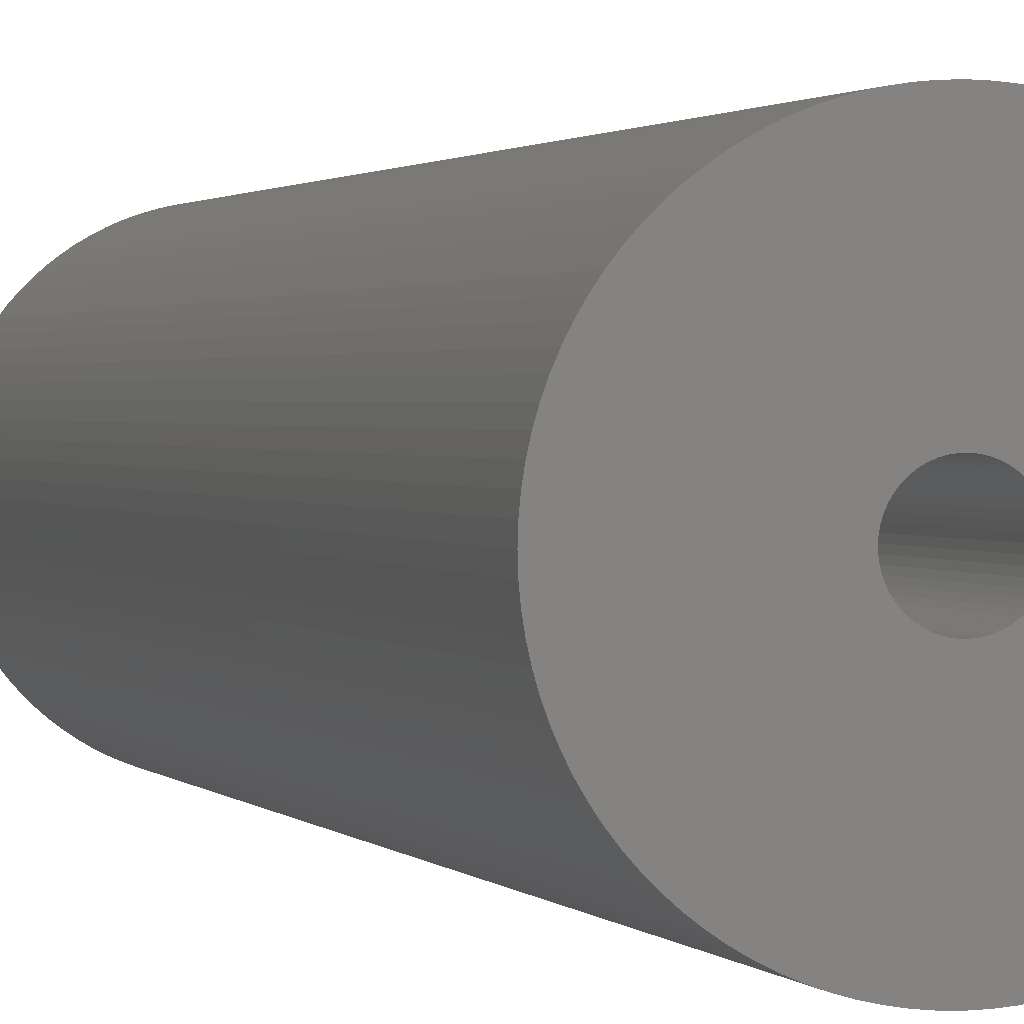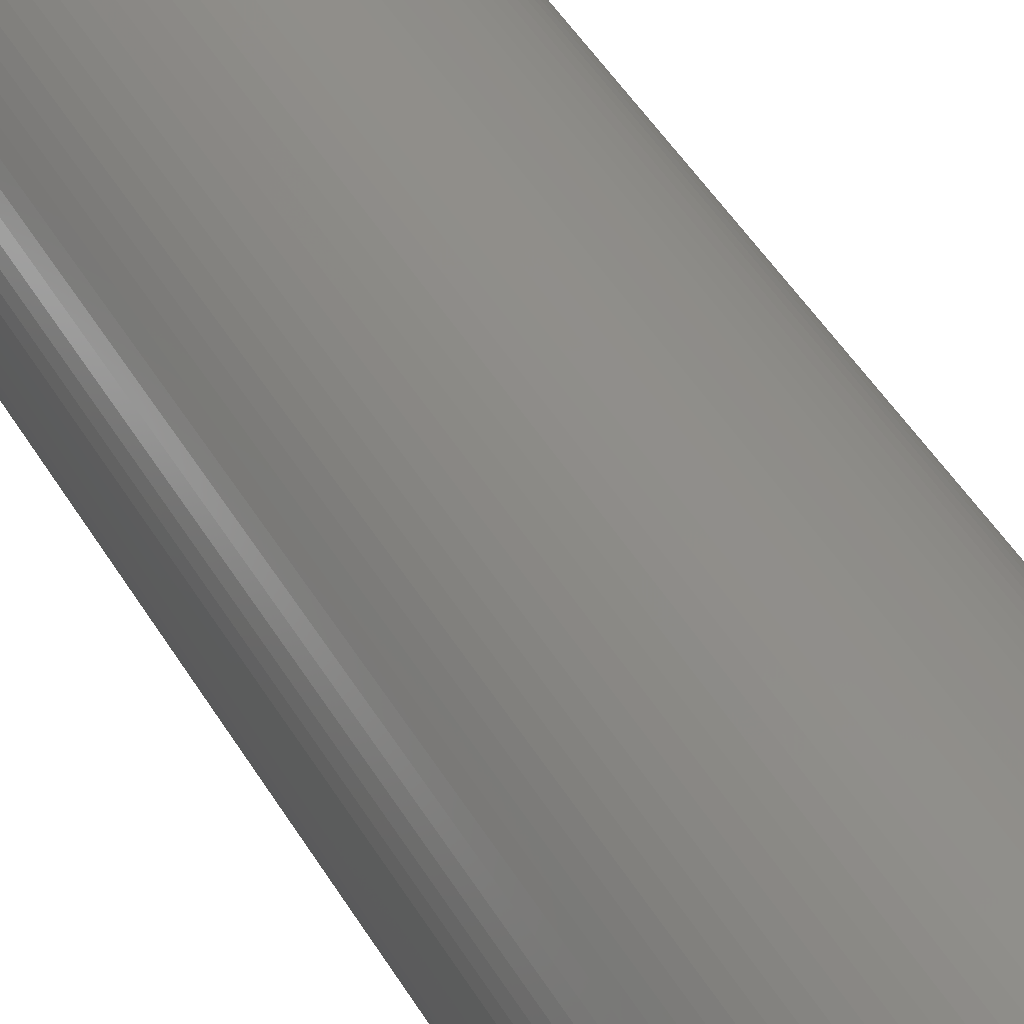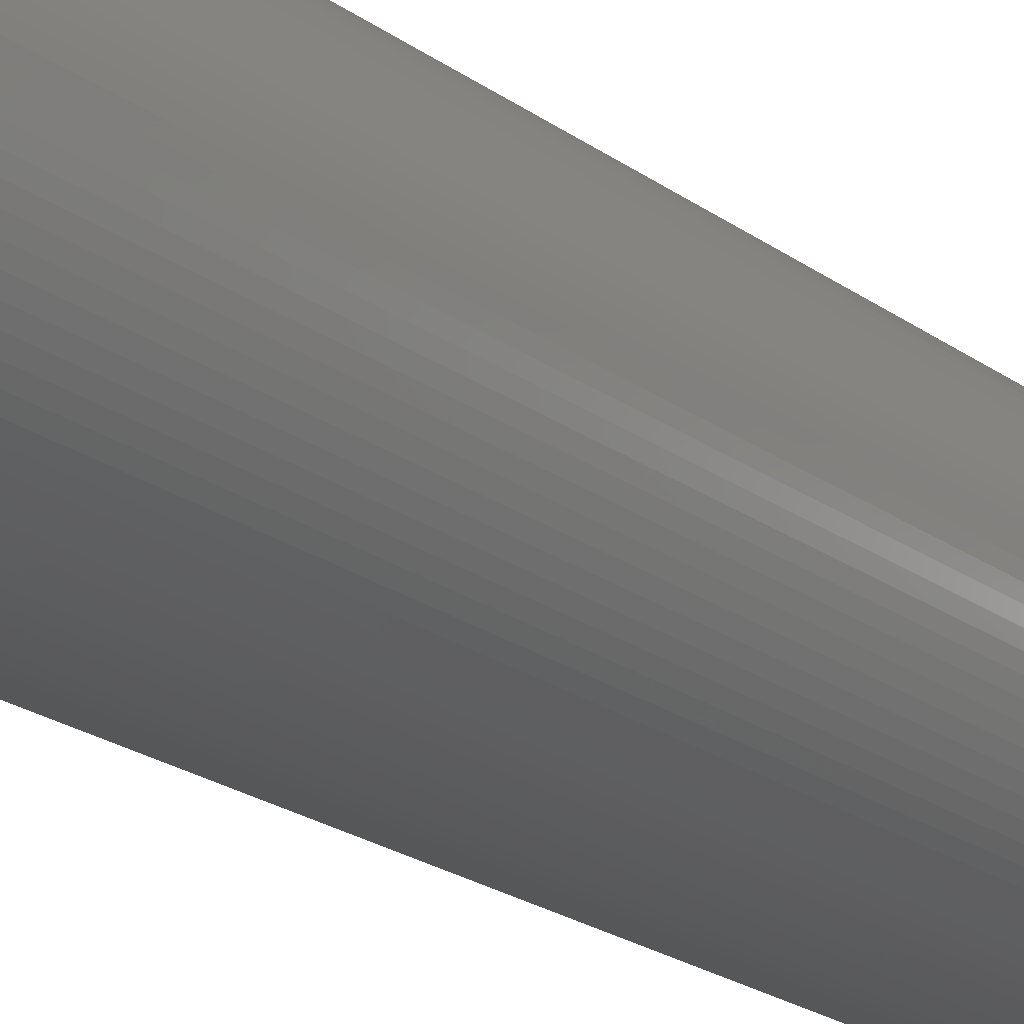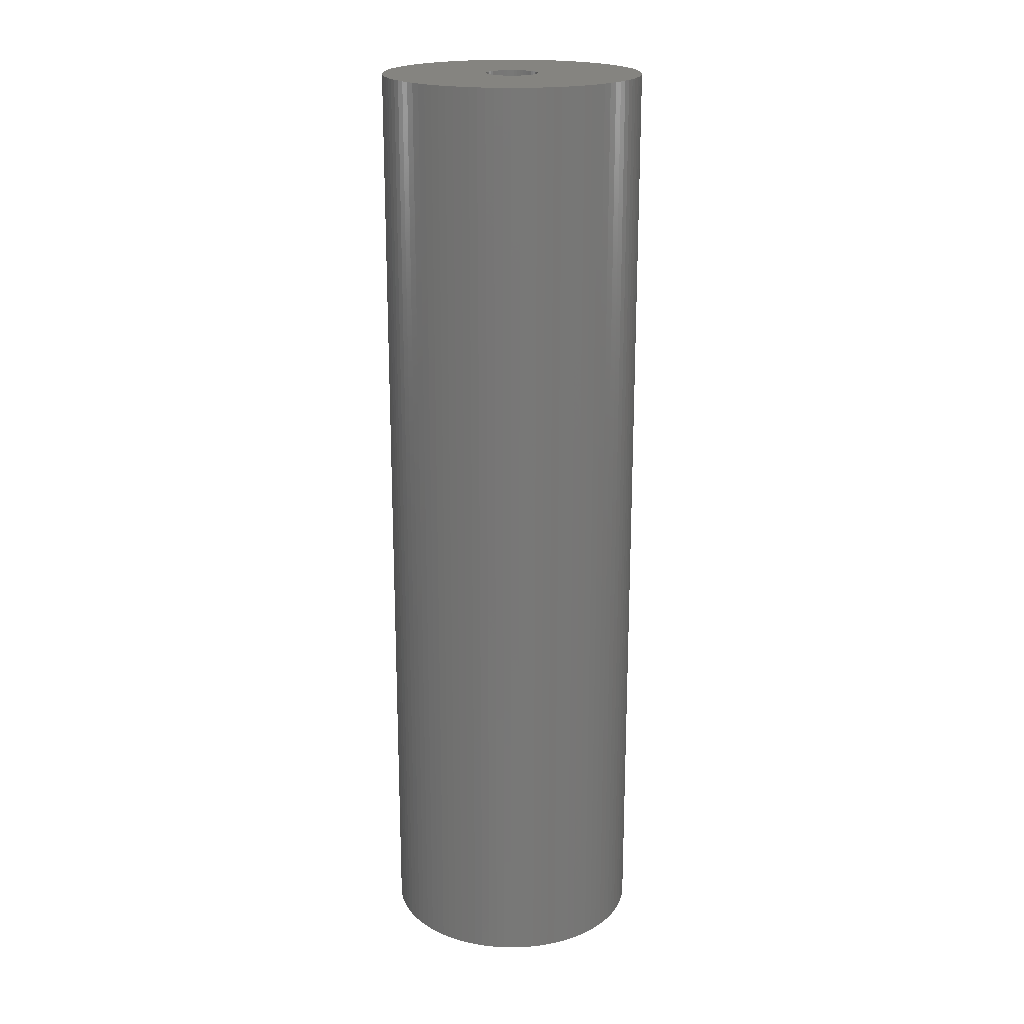
<metadata>
{"format":"stl","ext":"stl","renderer":"f3d","projection":"perspective","resolution":1024,"background":"white","views":[{"elev":1.2,"azim":164.3,"up":"+Y"},{"elev":46.7,"azim":150.9,"up":"+Y"},{"elev":-21.9,"azim":38.6,"up":"+Y"},{"elev":19.9,"azim":-57.3,"up":"+Z"}]}
</metadata>
<code>
# stl→obj: 324 verts, 648 faces
v -0.06279 -0.998 0
v -0.06279 -0.998 36
v 0.06279 -0.998 0
v 0 -5 0
v 0 -5 36
v 0.06279 -0.998 36
v -0.06279 0.998 0
v 0 5 0
v 0.06279 0.998 0
v 0.06279 0.998 36
v -0.06279 0.998 36
v 0 5 36
v -0.1874 -0.9823 0
v -0.1874 -0.9823 36
v -0.1874 0.9823 0
v -0.1874 0.9823 36
v -0.309 -0.9511 0
v -0.309 -0.9511 36
v -0.309 0.9511 0
v -0.309 0.9511 36
v -0.314 -4.99 0
v -0.314 -4.99 36
v -0.314 4.99 0
v -0.314 4.99 36
v -0.4258 -0.9048 0
v -0.4258 -0.9048 36
v -0.4258 0.9048 0
v -0.4258 0.9048 36
v -0.4964 -0.866 0
v -0.4964 -0.866 1
v -0.4964 0.866 0
v -0.4964 0.866 1
v -0.5 0.866 0
v -0.5 0.866 1
v -0.5 -0.866 0
v -0.5 -0.866 1
v -0.5017 0.8631 0
v -0.5017 0.8631 1
v -0.5017 -0.8631 0
v -0.5017 -0.8631 1
v -0.5358 -0.8443 0
v -0.5358 -0.8443 36
v -0.5358 0.8443 0
v -0.5358 0.8443 36
v -0.6267 -4.961 0
v -0.6267 -4.961 36
v -0.6267 4.961 0
v -0.6267 4.961 36
v -0.6374 -0.7705 0
v -0.6374 -0.7705 36
v -0.6374 0.7705 0
v -0.6374 0.7705 36
v -0.729 -0.6845 0
v -0.729 -0.6845 36
v -0.729 0.6845 0
v -0.729 0.6845 36
v -0.809 -0.5878 0
v -0.809 -0.5878 36
v -0.809 0.5878 0
v -0.809 0.5878 36
v -0.8763 -0.4818 0
v -0.8763 -0.4818 36
v -0.8763 0.4818 0
v -0.8763 0.4818 36
v -0.9298 -0.3681 0
v -0.9298 -0.3681 36
v -0.9298 0.3681 0
v -0.9298 0.3681 36
v -0.9369 -4.911 0
v -0.9369 -4.911 36
v -0.9369 4.911 0
v -0.9369 4.911 36
v -0.9686 -0.2487 0
v -0.9686 -0.2487 36
v -0.9686 0.2487 0
v -0.9686 0.2487 36
v -0.9921 -0.1253 0
v -0.9921 -0.1253 36
v -0.9921 0.1253 0
v -0.9921 0.1253 36
v -1 0 0
v -1 0 36
v -1.243 -4.843 0
v -1.243 -4.843 36
v -1.243 4.843 0
v -1.243 4.843 36
v -1.545 -4.755 0
v -1.545 -4.755 36
v -1.545 4.755 0
v -1.545 4.755 36
v -1.841 -4.649 0
v -1.841 -4.649 36
v -1.841 4.649 0
v -1.841 4.649 36
v -2.129 -4.524 0
v -2.129 -4.524 36
v -2.129 4.524 0
v -2.129 4.524 36
v -2.409 -4.382 0
v -2.409 -4.382 36
v -2.409 4.382 0
v -2.409 4.382 36
v -2.679 -4.222 0
v -2.679 -4.222 36
v -2.679 4.222 0
v -2.679 4.222 36
v -2.939 -4.045 0
v -2.939 -4.045 36
v -2.939 4.045 0
v -2.939 4.045 36
v -3.187 -3.853 0
v -3.187 -3.853 36
v -3.187 3.853 0
v -3.187 3.853 36
v -3.423 -3.645 0
v -3.423 -3.645 36
v -3.423 3.645 0
v -3.423 3.645 36
v -3.645 -3.423 0
v -3.645 -3.423 36
v -3.645 3.423 0
v -3.645 3.423 36
v -3.853 -3.187 0
v -3.853 -3.187 36
v -3.853 3.187 0
v -3.853 3.187 36
v -4.045 -2.939 0
v -4.045 -2.939 36
v -4.045 2.939 0
v -4.045 2.939 36
v -4.222 -2.679 0
v -4.222 -2.679 36
v -4.222 2.679 0
v -4.222 2.679 36
v -4.382 -2.409 0
v -4.382 -2.409 36
v -4.382 2.409 0
v -4.382 2.409 36
v -4.524 -2.129 0
v -4.524 -2.129 36
v -4.524 2.129 0
v -4.524 2.129 36
v -4.649 -1.841 0
v -4.649 -1.841 36
v -4.649 1.841 0
v -4.649 1.841 36
v -4.755 -1.545 0
v -4.755 -1.545 36
v -4.755 1.545 0
v -4.755 1.545 36
v -4.843 -1.243 0
v -4.843 -1.243 36
v -4.843 1.243 0
v -4.843 1.243 36
v -4.911 -0.9369 0
v -4.911 -0.9369 36
v -4.911 0.9369 0
v -4.911 0.9369 36
v -4.961 -0.6267 0
v -4.961 -0.6267 36
v -4.961 0.6267 0
v -4.961 0.6267 36
v -4.99 -0.314 0
v -4.99 -0.314 36
v -4.99 0.314 0
v -4.99 0.314 36
v -5 0 0
v -5 0 36
v 0.314 -4.99 0
v 0.314 -4.99 36
v 0.314 4.99 0
v 0.314 4.99 36
v 0.1874 -0.9823 0
v 0.6267 -4.961 0
v 0.1874 -0.9823 36
v 0.6267 -4.961 36
v 0.1874 0.9823 0
v 0.1874 0.9823 36
v 0.6267 4.961 0
v 0.6267 4.961 36
v 0.309 -0.9511 0
v 1.243 -4.843 0
v 0.9369 -4.911 0
v 0.309 -0.9511 36
v 0.9369 -4.911 36
v 1.243 -4.843 36
v 0.309 0.9511 0
v 0.309 0.9511 36
v 0.9369 4.911 0
v 1.243 4.843 0
v 1.243 4.843 36
v 0.9369 4.911 36
v 0.4258 -0.9048 0
v 1.841 -4.649 0
v 1.545 -4.755 0
v 0.4258 -0.9048 36
v 1.545 -4.755 36
v 1.841 -4.649 36
v 0.4258 0.9048 0
v 0.4258 0.9048 36
v 1.545 4.755 0
v 1.841 4.649 0
v 1.841 4.649 36
v 1.545 4.755 36
v 0.4964 -0.866 1
v 0.4964 -0.866 0
v 0.5 -0.866 0
v 2.409 -4.382 0
v 2.129 -4.524 0
v 0.5017 -0.8631 1
v 0.5358 -0.8443 36
v 2.129 -4.524 36
v 2.409 -4.382 36
v 0.4964 0.866 0
v 0.4964 0.866 1
v 0.5 0.866 0
v 2.129 4.524 0
v 2.409 4.382 0
v 0.5358 0.8443 36
v 2.409 4.382 36
v 2.129 4.524 36
v 0.5 -0.866 1
v 0.5 0.866 1
v 0.5017 0.8631 1
v 0.5017 -0.8631 0
v 0.5358 -0.8443 0
v 2.679 -4.222 0
v 0.5017 0.8631 0
v 0.5358 0.8443 0
v 2.679 4.222 0
v 0.6374 -0.7705 0
v 2.939 -4.045 0
v 0.6374 -0.7705 36
v 2.679 -4.222 36
v 2.939 -4.045 36
v 0.6374 0.7705 0
v 0.6374 0.7705 36
v 2.939 4.045 0
v 2.939 4.045 36
v 2.679 4.222 36
v 0.729 -0.6845 0
v 3.423 -3.645 0
v 3.187 -3.853 0
v 0.729 -0.6845 36
v 3.187 -3.853 36
v 3.423 -3.645 36
v 0.729 0.6845 0
v 0.729 0.6845 36
v 3.187 3.853 0
v 3.423 3.645 0
v 3.423 3.645 36
v 3.187 3.853 36
v 0.809 -0.5878 36
v 0.809 -0.5878 0
v 3.853 -3.187 0
v 3.645 -3.423 0
v 3.645 -3.423 36
v 3.853 -3.187 36
v 0.809 0.5878 0
v 3.645 3.423 0
v 3.853 3.187 0
v 0.809 0.5878 36
v 3.853 3.187 36
v 3.645 3.423 36
v 0.8763 -0.4818 36
v 0.8763 -0.4818 0
v 4.222 -2.679 0
v 4.045 -2.939 0
v 4.045 -2.939 36
v 4.222 -2.679 36
v 0.8763 0.4818 0
v 4.045 2.939 0
v 4.222 2.679 0
v 0.8763 0.4818 36
v 4.222 2.679 36
v 4.045 2.939 36
v 0.9298 -0.3681 36
v 0.9298 -0.3681 0
v 4.524 -2.129 0
v 4.382 -2.409 0
v 4.382 -2.409 36
v 4.524 -2.129 36
v 0.9298 0.3681 0
v 4.382 2.409 0
v 4.524 2.129 0
v 0.9298 0.3681 36
v 4.524 2.129 36
v 4.382 2.409 36
v 0.9686 -0.2487 36
v 0.9686 -0.2487 0
v 4.755 -1.545 0
v 4.649 -1.841 0
v 4.649 -1.841 36
v 4.755 -1.545 36
v 0.9686 0.2487 0
v 4.649 1.841 0
v 4.755 1.545 0
v 0.9686 0.2487 36
v 4.755 1.545 36
v 4.649 1.841 36
v 0.9921 -0.1253 36
v 0.9921 -0.1253 0
v 4.911 -0.9369 0
v 4.843 -1.243 0
v 4.843 -1.243 36
v 4.911 -0.9369 36
v 0.9921 0.1253 0
v 4.843 1.243 0
v 4.911 0.9369 0
v 0.9921 0.1253 36
v 4.911 0.9369 36
v 4.843 1.243 36
v 1 0 36
v 1 0 0
v 4.99 -0.314 0
v 4.961 -0.6267 0
v 4.961 -0.6267 36
v 4.99 -0.314 36
v 4.961 0.6267 0
v 4.99 0.314 0
v 4.99 0.314 36
v 4.961 0.6267 36
v 5 0 0
v 5 0 36
f 1 2 3
f 1 3 4
f 2 5 6
f 2 6 3
f 7 8 9
f 7 9 10
f 7 10 11
f 11 10 12
f 13 14 1
f 14 2 1
f 15 7 11
f 15 11 16
f 17 18 13
f 18 14 13
f 19 15 16
f 19 16 20
f 21 1 4
f 21 4 5
f 21 5 22
f 22 5 2
f 23 24 8
f 23 8 7
f 24 11 12
f 24 12 8
f 25 26 17
f 26 18 17
f 27 19 20
f 27 20 28
f 29 30 25
f 30 26 25
f 31 27 32
f 32 27 28
f 33 27 31
f 33 31 32
f 33 32 34
f 35 29 25
f 35 36 29
f 36 30 29
f 37 33 38
f 38 32 28
f 38 33 34
f 38 34 32
f 39 36 35
f 39 40 36
f 40 30 36
f 41 39 35
f 41 40 39
f 41 42 40
f 42 26 30
f 42 30 40
f 43 33 37
f 43 37 38
f 43 38 44
f 44 38 28
f 45 1 21
f 45 13 1
f 45 21 22
f 45 22 46
f 46 2 14
f 46 22 2
f 47 7 15
f 47 23 7
f 47 48 23
f 48 11 24
f 48 16 11
f 48 24 23
f 49 50 41
f 50 42 41
f 51 43 44
f 51 44 52
f 53 54 49
f 54 50 49
f 55 51 52
f 55 52 56
f 57 54 53
f 57 58 54
f 59 55 60
f 60 55 56
f 61 58 57
f 61 62 58
f 63 59 64
f 64 59 60
f 65 62 61
f 65 66 62
f 67 63 68
f 68 63 64
f 69 13 45
f 69 45 46
f 69 46 70
f 70 46 14
f 71 47 15
f 71 72 47
f 72 16 48
f 72 48 47
f 73 66 65
f 73 74 66
f 75 67 76
f 76 67 68
f 77 74 73
f 77 78 74
f 79 75 80
f 80 75 76
f 81 78 77
f 81 79 82
f 81 82 78
f 82 79 80
f 83 13 69
f 83 17 13
f 83 69 70
f 83 70 84
f 84 14 18
f 84 70 14
f 85 15 19
f 85 71 15
f 85 86 71
f 86 16 72
f 86 20 16
f 86 72 71
f 87 17 83
f 87 83 84
f 87 84 88
f 88 84 18
f 89 85 19
f 89 90 85
f 90 20 86
f 90 86 85
f 91 17 87
f 91 25 17
f 91 87 88
f 91 88 92
f 92 18 26
f 92 88 18
f 93 19 27
f 93 89 19
f 93 94 89
f 94 20 90
f 94 28 20
f 94 90 89
f 95 25 91
f 95 91 92
f 95 92 96
f 96 92 26
f 97 93 27
f 97 98 93
f 98 28 94
f 98 94 93
f 99 25 95
f 99 35 25
f 99 95 96
f 99 96 100
f 100 26 42
f 100 96 26
f 101 27 33
f 101 97 27
f 101 102 97
f 102 28 98
f 102 44 28
f 102 98 97
f 103 35 99
f 103 41 35
f 103 99 100
f 103 100 104
f 104 100 42
f 105 33 43
f 105 101 33
f 105 106 101
f 106 44 102
f 106 102 101
f 107 41 103
f 107 49 41
f 107 103 104
f 107 104 108
f 108 42 50
f 108 104 42
f 109 43 51
f 109 105 43
f 109 110 105
f 110 44 106
f 110 52 44
f 110 106 105
f 111 49 107
f 111 107 108
f 111 108 112
f 112 108 50
f 113 109 51
f 113 114 109
f 114 52 110
f 114 110 109
f 115 49 111
f 115 53 49
f 115 111 112
f 115 112 116
f 116 50 54
f 116 112 50
f 117 51 55
f 117 113 51
f 117 118 113
f 118 52 114
f 118 56 52
f 118 114 113
f 119 53 115
f 119 115 120
f 120 115 116
f 120 116 54
f 121 117 55
f 121 118 117
f 121 122 118
f 122 56 118
f 123 53 119
f 123 57 53
f 123 119 124
f 124 54 58
f 124 119 120
f 124 120 54
f 125 55 59
f 125 121 55
f 125 122 121
f 125 126 122
f 126 56 122
f 126 60 56
f 127 57 123
f 127 123 128
f 128 123 124
f 128 124 58
f 129 125 59
f 129 126 125
f 129 130 126
f 130 60 126
f 131 57 127
f 131 61 57
f 131 127 132
f 132 58 62
f 132 127 128
f 132 128 58
f 133 59 63
f 133 129 59
f 133 130 129
f 133 134 130
f 134 60 130
f 134 64 60
f 135 61 131
f 135 131 136
f 136 131 132
f 136 132 62
f 137 133 63
f 137 134 133
f 137 138 134
f 138 64 134
f 139 61 135
f 139 65 61
f 139 135 140
f 140 62 66
f 140 135 136
f 140 136 62
f 141 63 67
f 141 137 63
f 141 138 137
f 141 142 138
f 142 64 138
f 142 68 64
f 143 65 139
f 143 139 144
f 144 139 140
f 144 140 66
f 145 141 67
f 145 142 141
f 145 146 142
f 146 68 142
f 147 65 143
f 147 73 65
f 147 143 148
f 148 66 74
f 148 143 144
f 148 144 66
f 149 67 75
f 149 145 67
f 149 146 145
f 149 150 146
f 150 68 146
f 150 76 68
f 151 73 147
f 151 147 152
f 152 147 148
f 152 148 74
f 153 149 75
f 153 150 149
f 153 154 150
f 154 76 150
f 155 73 151
f 155 77 73
f 155 151 156
f 156 74 78
f 156 151 152
f 156 152 74
f 157 75 79
f 157 153 75
f 157 154 153
f 157 158 154
f 158 76 154
f 158 80 76
f 159 77 155
f 159 155 160
f 160 155 156
f 160 156 78
f 161 157 79
f 161 158 157
f 161 162 158
f 162 80 158
f 163 77 159
f 163 81 77
f 163 159 164
f 164 78 82
f 164 159 160
f 164 160 78
f 165 79 81
f 165 161 79
f 165 162 161
f 165 166 162
f 166 80 162
f 166 82 80
f 167 81 163
f 167 163 168
f 167 165 81
f 167 166 165
f 167 168 166
f 168 82 166
f 168 163 164
f 168 164 82
f 4 3 169
f 4 169 170
f 4 170 5
f 5 170 6
f 8 12 171
f 8 171 9
f 12 10 172
f 12 172 171
f 3 6 173
f 3 173 174
f 3 174 169
f 6 175 173
f 6 170 176
f 6 176 175
f 9 177 178
f 9 178 10
f 9 171 179
f 9 179 177
f 10 178 180
f 10 180 172
f 173 175 181
f 173 181 182
f 173 183 174
f 173 182 183
f 175 184 181
f 175 176 185
f 175 185 186
f 175 186 184
f 177 187 188
f 177 188 178
f 177 179 189
f 177 189 190
f 177 190 187
f 178 188 191
f 178 192 180
f 178 191 192
f 181 184 193
f 181 193 194
f 181 195 182
f 181 194 195
f 184 196 193
f 184 186 197
f 184 197 198
f 184 198 196
f 187 199 200
f 187 200 188
f 187 190 201
f 187 201 202
f 187 202 199
f 188 200 203
f 188 204 191
f 188 203 204
f 169 174 176
f 169 176 170
f 171 172 179
f 172 180 179
f 193 196 205
f 193 206 207
f 193 205 206
f 193 207 208
f 193 209 194
f 193 208 209
f 196 210 205
f 196 211 210
f 196 198 212
f 196 212 213
f 196 213 211
f 199 214 215
f 199 215 200
f 199 216 214
f 199 202 217
f 199 217 218
f 199 218 216
f 200 215 219
f 200 219 220
f 200 221 203
f 200 220 221
f 206 205 207
f 205 222 207
f 205 210 222
f 214 216 223
f 214 223 215
f 215 223 224
f 215 224 219
f 207 222 210
f 207 225 226
f 207 210 225
f 207 226 227
f 207 227 208
f 216 228 223
f 216 229 228
f 216 218 230
f 216 230 229
f 223 228 224
f 225 210 226
f 210 211 226
f 228 229 224
f 224 229 219
f 226 211 231
f 226 231 232
f 226 232 227
f 211 233 231
f 211 213 234
f 211 234 235
f 211 235 233
f 229 236 237
f 229 237 219
f 229 230 238
f 229 238 236
f 219 237 239
f 219 240 220
f 219 239 240
f 174 183 185
f 174 185 176
f 179 180 189
f 180 192 189
f 231 233 241
f 231 241 242
f 231 243 232
f 231 242 243
f 233 244 241
f 233 235 245
f 233 245 246
f 233 246 244
f 236 247 248
f 236 248 237
f 236 238 249
f 236 249 250
f 236 250 247
f 237 248 251
f 237 252 239
f 237 251 252
f 241 244 253
f 241 254 255
f 241 253 254
f 241 256 242
f 241 255 256
f 244 246 257
f 244 257 258
f 244 258 253
f 247 259 248
f 247 250 260
f 247 260 261
f 247 261 259
f 248 259 262
f 248 262 263
f 248 264 251
f 248 263 264
f 254 253 265
f 254 266 267
f 254 265 266
f 254 268 255
f 254 267 268
f 253 258 269
f 253 269 270
f 253 270 265
f 259 271 262
f 259 261 272
f 259 272 273
f 259 273 271
f 262 271 274
f 262 274 275
f 262 276 263
f 262 275 276
f 266 265 277
f 266 278 279
f 266 277 278
f 266 280 267
f 266 279 280
f 265 270 281
f 265 281 282
f 265 282 277
f 271 283 274
f 271 273 284
f 271 284 285
f 271 285 283
f 274 283 286
f 274 286 287
f 274 288 275
f 274 287 288
f 278 277 289
f 278 290 291
f 278 289 290
f 278 292 279
f 278 291 292
f 277 282 293
f 277 293 294
f 277 294 289
f 283 295 286
f 283 285 296
f 283 296 297
f 283 297 295
f 286 295 298
f 286 298 299
f 286 300 287
f 286 299 300
f 183 182 186
f 183 186 185
f 189 192 190
f 192 191 190
f 290 289 301
f 290 302 303
f 290 301 302
f 290 304 291
f 290 303 304
f 289 294 305
f 289 305 306
f 289 306 301
f 295 307 298
f 295 297 308
f 295 308 309
f 295 309 307
f 298 307 310
f 298 310 311
f 298 312 299
f 298 311 312
f 302 301 313
f 302 314 315
f 302 313 314
f 302 316 303
f 302 315 316
f 301 306 317
f 301 317 318
f 301 318 313
f 307 314 310
f 307 309 319
f 307 319 320
f 307 320 314
f 310 314 313
f 310 313 321
f 310 322 311
f 310 321 322
f 314 320 323
f 314 323 315
f 313 318 324
f 313 324 321
f 182 195 197
f 182 197 186
f 190 191 201
f 191 204 201
f 195 194 198
f 195 198 197
f 201 204 202
f 204 203 202
f 194 209 212
f 194 212 198
f 202 203 217
f 203 221 217
f 209 208 213
f 209 213 212
f 217 221 218
f 221 220 218
f 208 227 234
f 208 234 213
f 218 220 230
f 220 240 230
f 227 232 235
f 227 235 234
f 230 240 238
f 240 239 238
f 232 243 245
f 232 245 235
f 238 239 249
f 239 252 249
f 243 242 246
f 243 246 245
f 249 252 250
f 252 251 250
f 242 256 246
f 246 256 257
f 250 251 264
f 250 264 260
f 256 255 257
f 257 255 258
f 260 264 263
f 260 263 261
f 255 268 258
f 258 268 269
f 261 263 276
f 261 276 272
f 268 267 269
f 269 267 270
f 272 276 275
f 272 275 273
f 267 280 270
f 270 280 281
f 273 275 288
f 273 288 284
f 280 279 281
f 281 279 282
f 284 288 287
f 284 287 285
f 279 292 282
f 282 292 293
f 285 287 300
f 285 300 296
f 292 291 293
f 293 291 294
f 296 300 299
f 296 299 297
f 291 304 294
f 294 304 305
f 297 299 312
f 297 312 308
f 304 303 305
f 305 303 306
f 308 312 311
f 308 311 309
f 303 316 306
f 306 316 317
f 309 311 322
f 309 322 319
f 316 315 317
f 317 315 318
f 319 322 321
f 319 321 320
f 315 323 318
f 318 323 324
f 320 321 324
f 320 324 323

</code>
